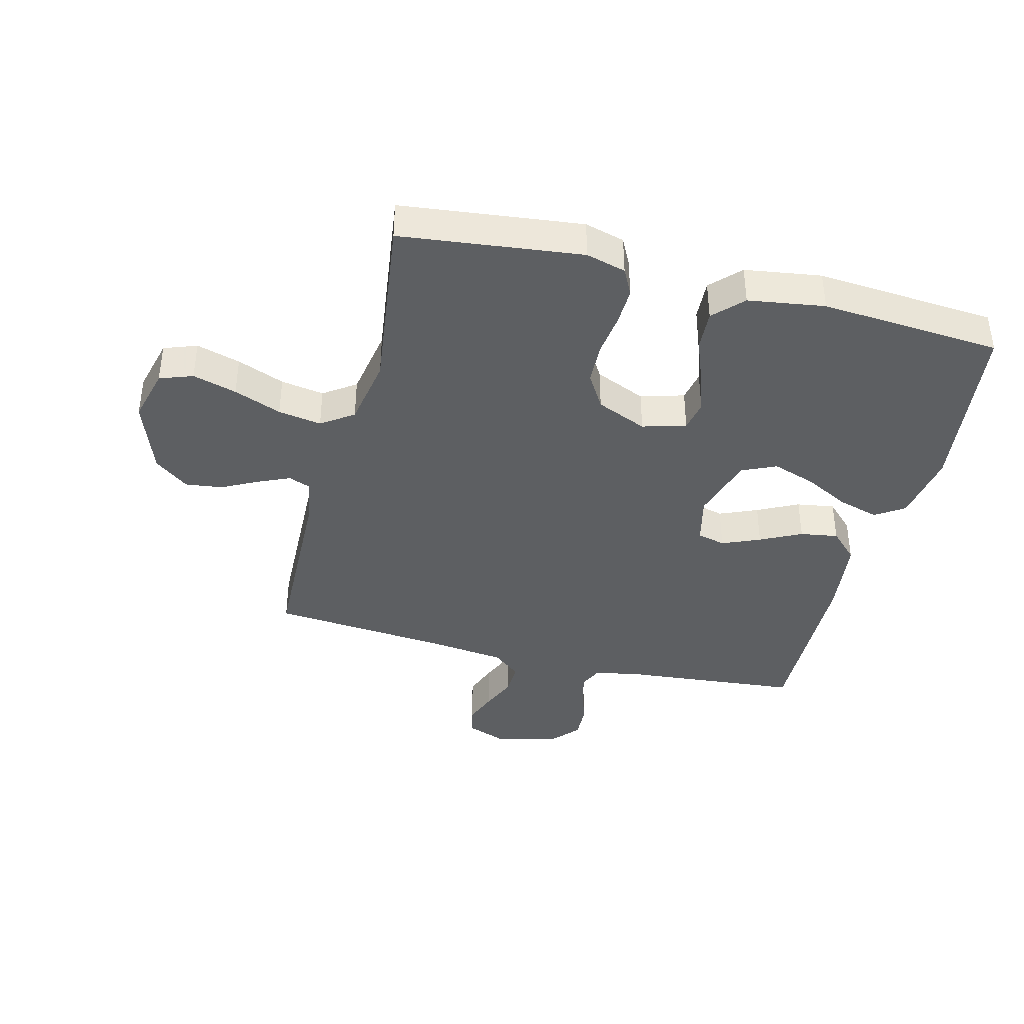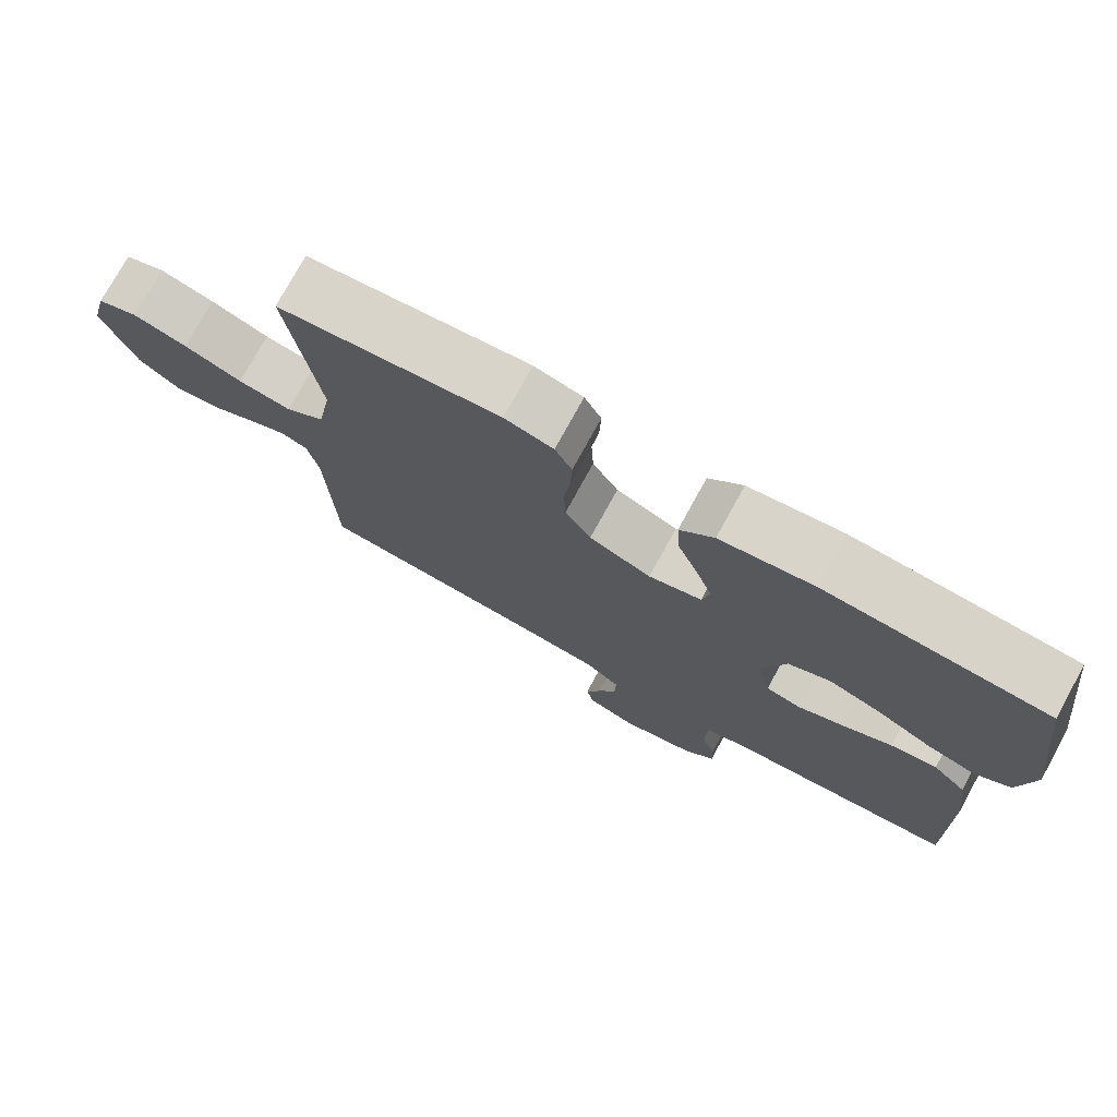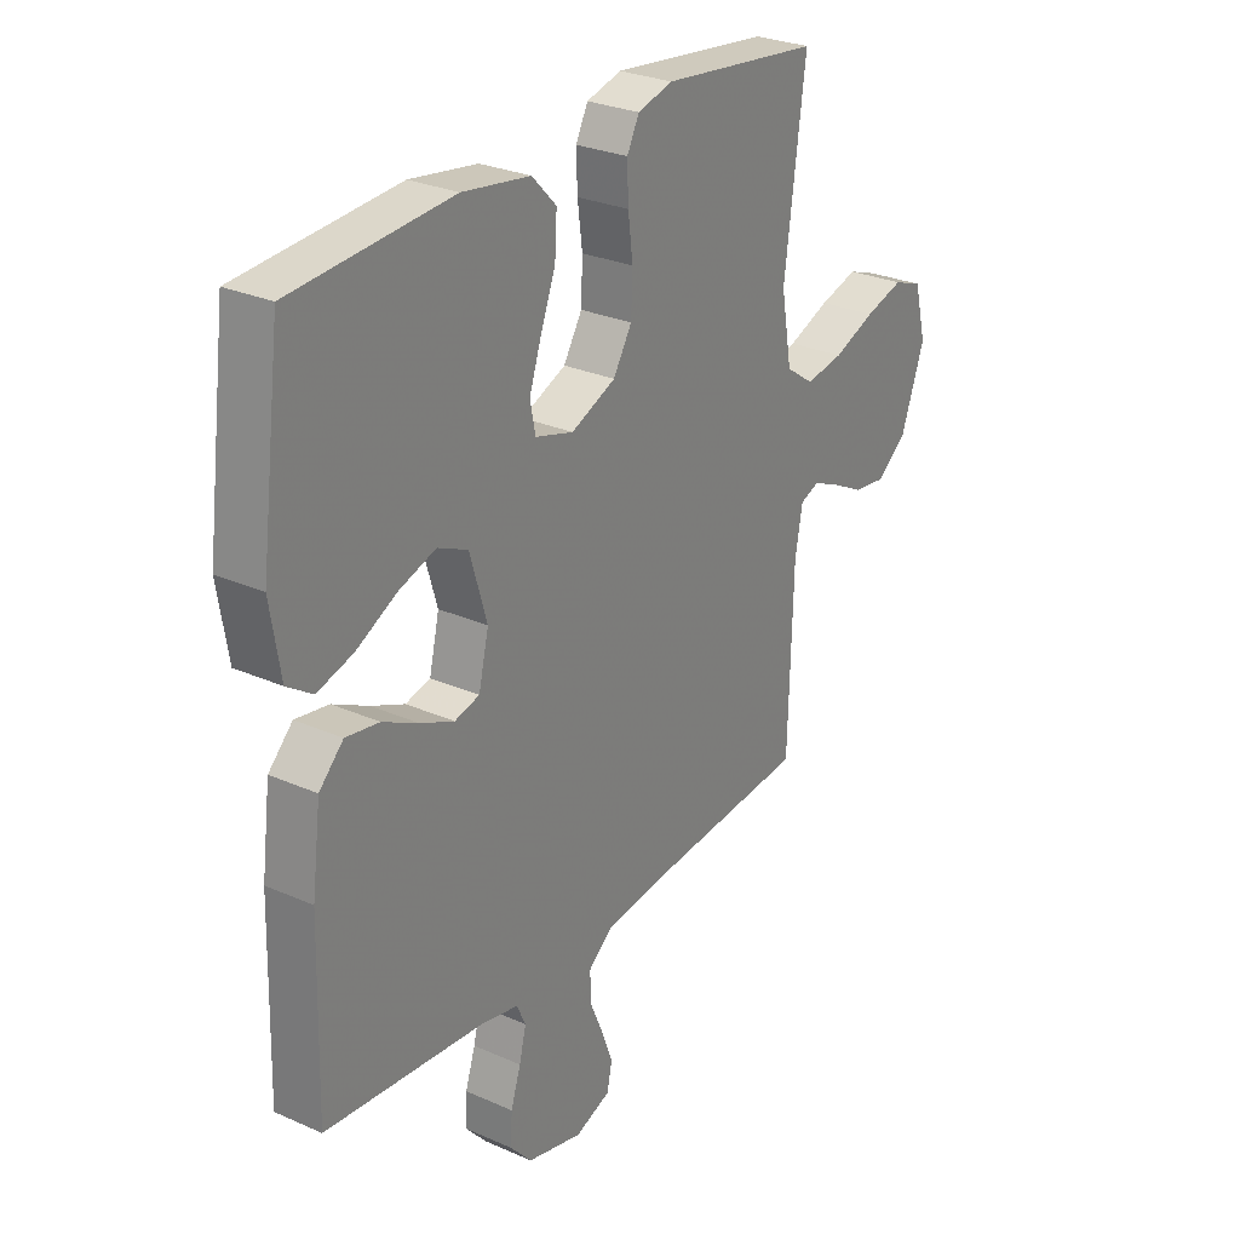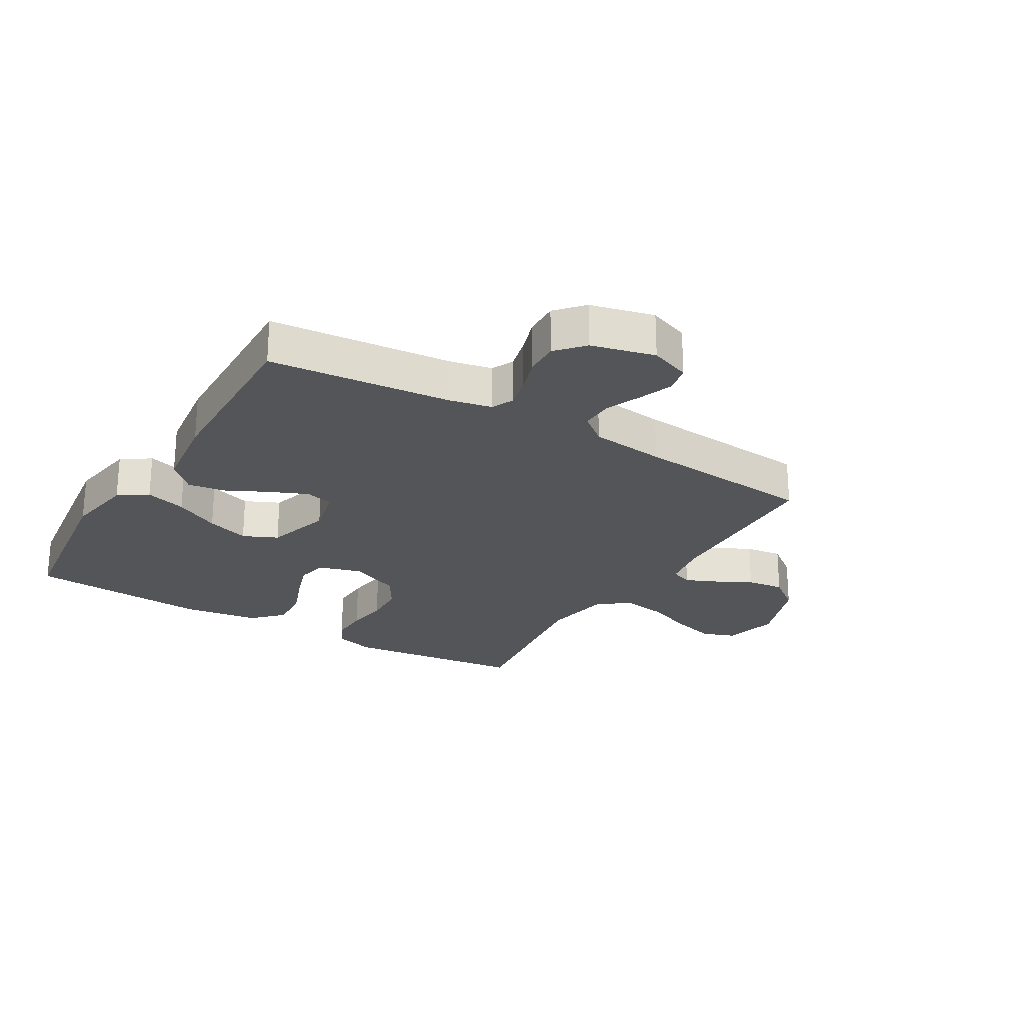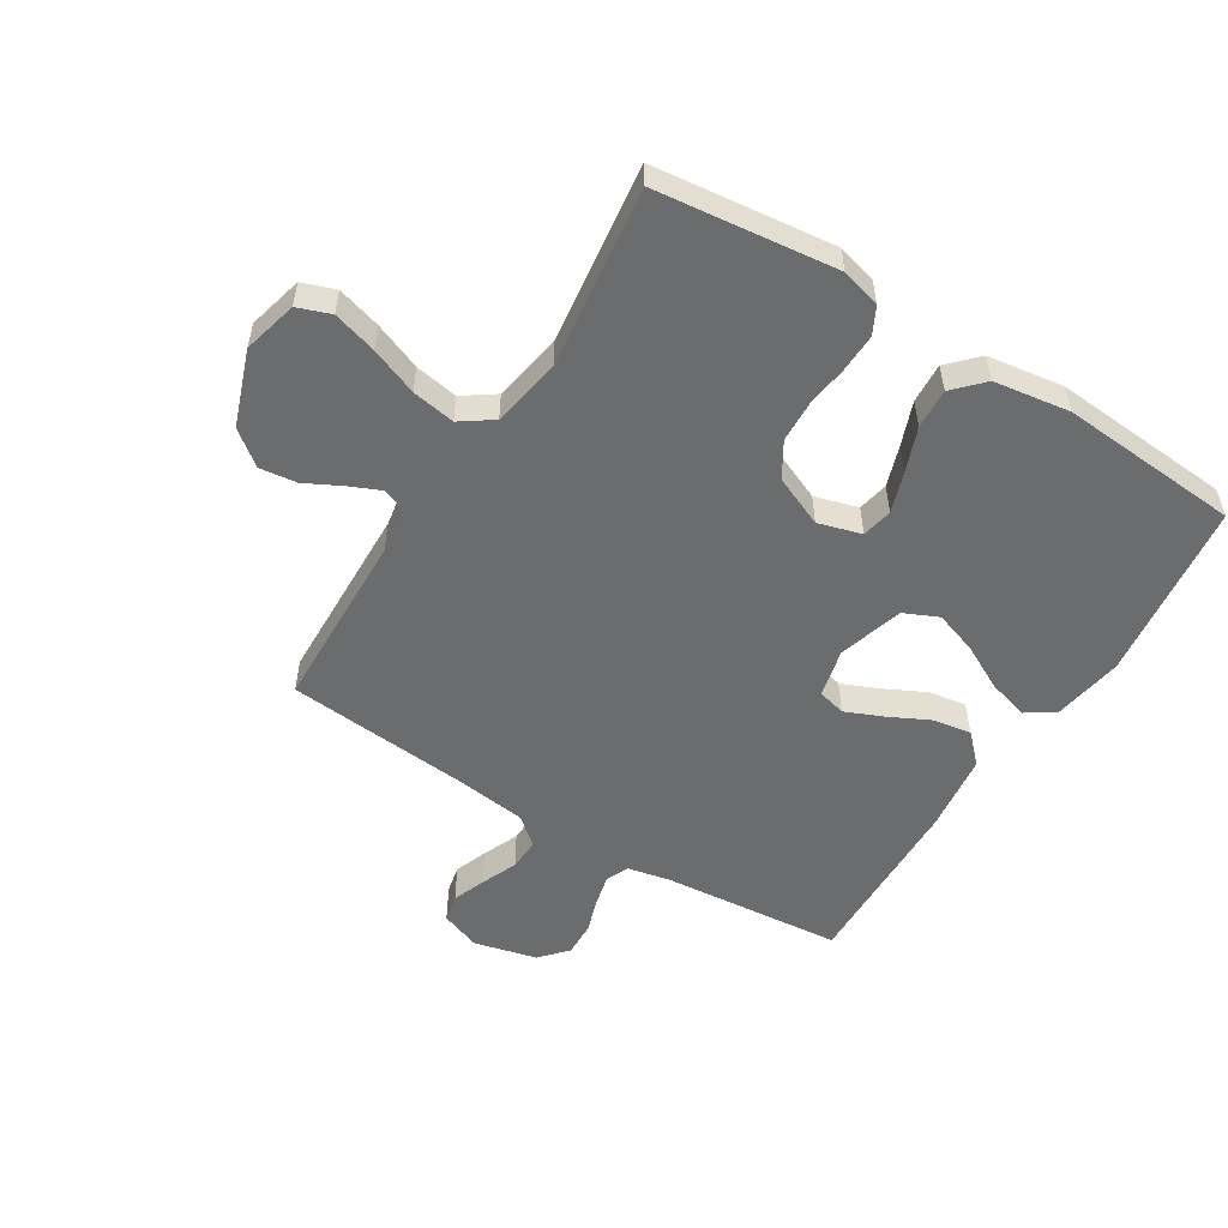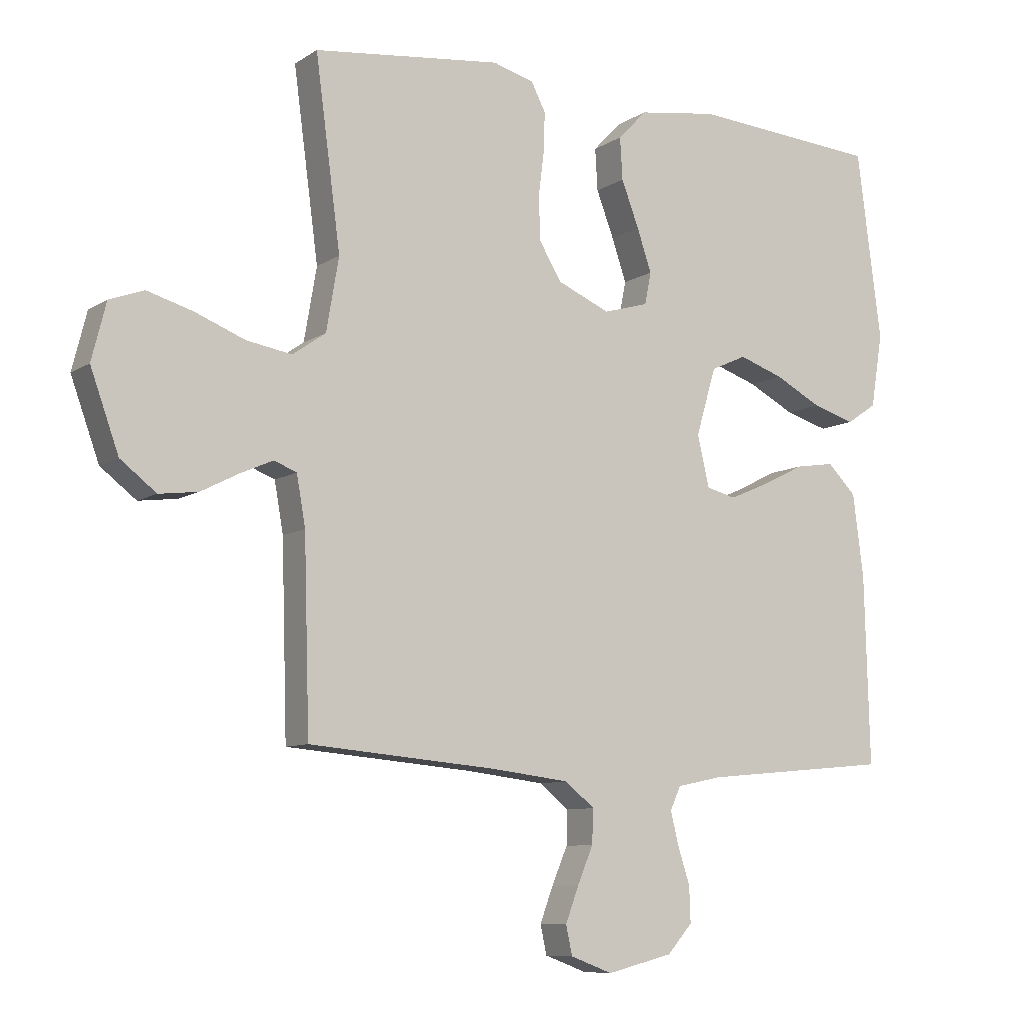
<metadata>
{"format":"obj","ext":"obj","renderer":"f3d","projection":"perspective","resolution":1024,"background":"white","views":[{"elev":-39.6,"azim":-14.3,"up":"+Y"},{"elev":76.0,"azim":28.8,"up":"+Z"},{"elev":27.8,"azim":124.1,"up":"+Z"},{"elev":-24.2,"azim":149.2,"up":"+Y"},{"elev":-53.6,"azim":-31.9,"up":"+Y"},{"elev":-8.8,"azim":-31.5,"up":"+Z"}]}
</metadata>
<code>
v 0.5 0.07 -0.5
v 0.2 0.07 -0.528
v 0.128 0.07 -0.543
v 0.111 0.07 -0.58
v 0.124 0.07 -0.633
v 0.143 0.07 -0.691
v 0.145 0.07 -0.748
v 0.105 0.07 -0.793
v 0 0.07 -0.819
v -0.067 0.07 -0.794
v -0.077 0.07 -0.748
v -0.056 0.07 -0.692
v -0.031 0.07 -0.633
v -0.029 0.07 -0.579
v -0.076 0.07 -0.541
v -0.2 0.07 -0.526
v -0.5 0.07 -0.5
v -0.509 0.07 -0.2
v -0.523 0.07 -0.121
v -0.559 0.07 -0.107
v -0.611 0.07 -0.13
v -0.671 0.07 -0.161
v -0.733 0.07 -0.169
v -0.79 0.07 -0.125
v -0.835 0.07 0
v -0.812 0.07 0.091
v -0.757 0.07 0.111
v -0.684 0.07 0.09
v -0.605 0.07 0.059
v -0.533 0.07 0.047
v -0.48 0.07 0.084
v -0.46 0.07 0.2
v -0.5 0.07 0.5
v -0.2 0.07 0.535
v -0.134 0.07 0.517
v -0.111 0.07 0.472
v -0.113 0.07 0.409
v -0.122 0.07 0.338
v -0.119 0.07 0.269
v -0.084 0.07 0.211
v 0 0.07 0.175
v 0.072 0.07 0.196
v 0.082 0.07 0.247
v 0.059 0.07 0.315
v 0.031 0.07 0.388
v 0.027 0.07 0.455
v 0.073 0.07 0.503
v 0.2 0.07 0.522
v 0.5 0.07 0.5
v 0.539 0.07 0.2
v 0.52 0.07 0.083
v 0.472 0.07 0.051
v 0.404 0.07 0.071
v 0.329 0.07 0.11
v 0.258 0.07 0.134
v 0.201 0.07 0.108
v 0.169 0.07 0
v 0.188 0.07 -0.081
v 0.235 0.07 -0.093
v 0.298 0.07 -0.066
v 0.366 0.07 -0.032
v 0.429 0.07 -0.022
v 0.475 0.07 -0.068
v 0.492 0.07 -0.2
v 0.5 0 -0.5
v 0.2 0 -0.528
v 0.128 0 -0.543
v 0.111 0 -0.58
v 0.124 0 -0.633
v 0.143 0 -0.691
v 0.145 0 -0.748
v 0.105 0 -0.793
v 0 0 -0.819
v -0.067 0 -0.794
v -0.077 0 -0.748
v -0.056 0 -0.692
v -0.031 0 -0.633
v -0.029 0 -0.579
v -0.076 0 -0.541
v -0.2 0 -0.526
v -0.5 0 -0.5
v -0.509 0 -0.2
v -0.523 0 -0.121
v -0.559 0 -0.107
v -0.611 0 -0.13
v -0.671 0 -0.161
v -0.733 0 -0.169
v -0.79 0 -0.125
v -0.835 0 0
v -0.812 0 0.091
v -0.757 0 0.111
v -0.684 0 0.09
v -0.605 0 0.059
v -0.533 0 0.047
v -0.48 0 0.084
v -0.46 0 0.2
v -0.5 0 0.5
v -0.2 0 0.535
v -0.134 0 0.517
v -0.111 0 0.472
v -0.113 0 0.409
v -0.122 0 0.338
v -0.119 0 0.269
v -0.084 0 0.211
v 0 0 0.175
v 0.072 0 0.196
v 0.082 0 0.247
v 0.059 0 0.315
v 0.031 0 0.388
v 0.027 0 0.455
v 0.073 0 0.503
v 0.2 0 0.522
v 0.5 0 0.5
v 0.539 0 0.2
v 0.52 0 0.083
v 0.472 0 0.051
v 0.404 0 0.071
v 0.329 0 0.11
v 0.258 0 0.134
v 0.201 0 0.108
v 0.169 0 0
v 0.188 0 -0.081
v 0.235 0 -0.093
v 0.298 0 -0.066
v 0.366 0 -0.032
v 0.429 0 -0.022
v 0.475 0 -0.068
v 0.492 0 -0.2
f 64 1 2
f 63 64 2
f 62 63 2
f 61 62 2
f 60 61 2
f 59 60 2 3
f 58 59 3 4
f 57 58 4
f 52 53 54
f 51 52 54
f 50 51 54
f 49 50 54
f 48 49 54
f 47 48 54
f 46 47 54
f 45 46 54
f 44 45 54
f 43 44 54 55
f 42 43 55 56
f 36 37 38
f 35 36 38
f 34 35 38
f 33 34 38
f 32 33 38
f 31 32 38 39
f 30 31 39 40
f 27 28 29
f 26 27 29
f 25 26 29
f 24 25 29
f 23 24 29
f 22 23 29
f 21 22 29
f 20 21 29 30
f 30 40 41
f 20 30 41
f 19 20 41
f 16 17 18
f 42 56 57
f 41 42 57
f 19 41 57
f 18 19 57
f 16 18 57
f 15 16 57
f 11 12 13
f 10 11 13
f 9 10 13
f 8 9 13
f 7 8 13
f 6 7 13
f 5 6 13
f 14 15 57 4
f 4 5 13 14
f 66 65 128
f 66 128 127
f 66 127 126
f 66 126 125
f 66 125 124
f 67 66 124 123
f 68 67 123 122
f 68 122 121
f 118 117 116
f 118 116 115
f 118 115 114
f 118 114 113
f 118 113 112
f 118 112 111
f 118 111 110
f 118 110 109
f 118 109 108
f 119 118 108 107
f 120 119 107 106
f 102 101 100
f 102 100 99
f 102 99 98
f 102 98 97
f 102 97 96
f 103 102 96 95
f 104 103 95 94
f 93 92 91
f 93 91 90
f 93 90 89
f 93 89 88
f 93 88 87
f 93 87 86
f 93 86 85
f 94 93 85 84
f 105 104 94
f 105 94 84
f 105 84 83
f 82 81 80
f 121 120 106
f 121 106 105
f 121 105 83
f 121 83 82
f 121 82 80
f 121 80 79
f 77 76 75
f 77 75 74
f 77 74 73
f 77 73 72
f 77 72 71
f 77 71 70
f 77 70 69
f 68 121 79 78
f 78 77 69 68
f 1 65 66 2
f 2 66 67 3
f 3 67 68 4
f 4 68 69 5
f 5 69 70 6
f 6 70 71 7
f 7 71 72 8
f 8 72 73 9
f 9 73 74 10
f 10 74 75 11
f 11 75 76 12
f 12 76 77 13
f 13 77 78 14
f 14 78 79 15
f 15 79 80 16
f 16 80 81 17
f 17 81 82 18
f 18 82 83 19
f 19 83 84 20
f 20 84 85 21
f 21 85 86 22
f 22 86 87 23
f 23 87 88 24
f 24 88 89 25
f 25 89 90 26
f 26 90 91 27
f 27 91 92 28
f 28 92 93 29
f 29 93 94 30
f 30 94 95 31
f 31 95 96 32
f 32 96 97 33
f 33 97 98 34
f 34 98 99 35
f 35 99 100 36
f 36 100 101 37
f 37 101 102 38
f 38 102 103 39
f 39 103 104 40
f 40 104 105 41
f 41 105 106 42
f 42 106 107 43
f 43 107 108 44
f 44 108 109 45
f 45 109 110 46
f 46 110 111 47
f 47 111 112 48
f 48 112 113 49
f 49 113 114 50
f 50 114 115 51
f 51 115 116 52
f 52 116 117 53
f 53 117 118 54
f 54 118 119 55
f 55 119 120 56
f 56 120 121 57
f 57 121 122 58
f 58 122 123 59
f 59 123 124 60
f 60 124 125 61
f 61 125 126 62
f 62 126 127 63
f 63 127 128 64
f 64 128 65 1

</code>
